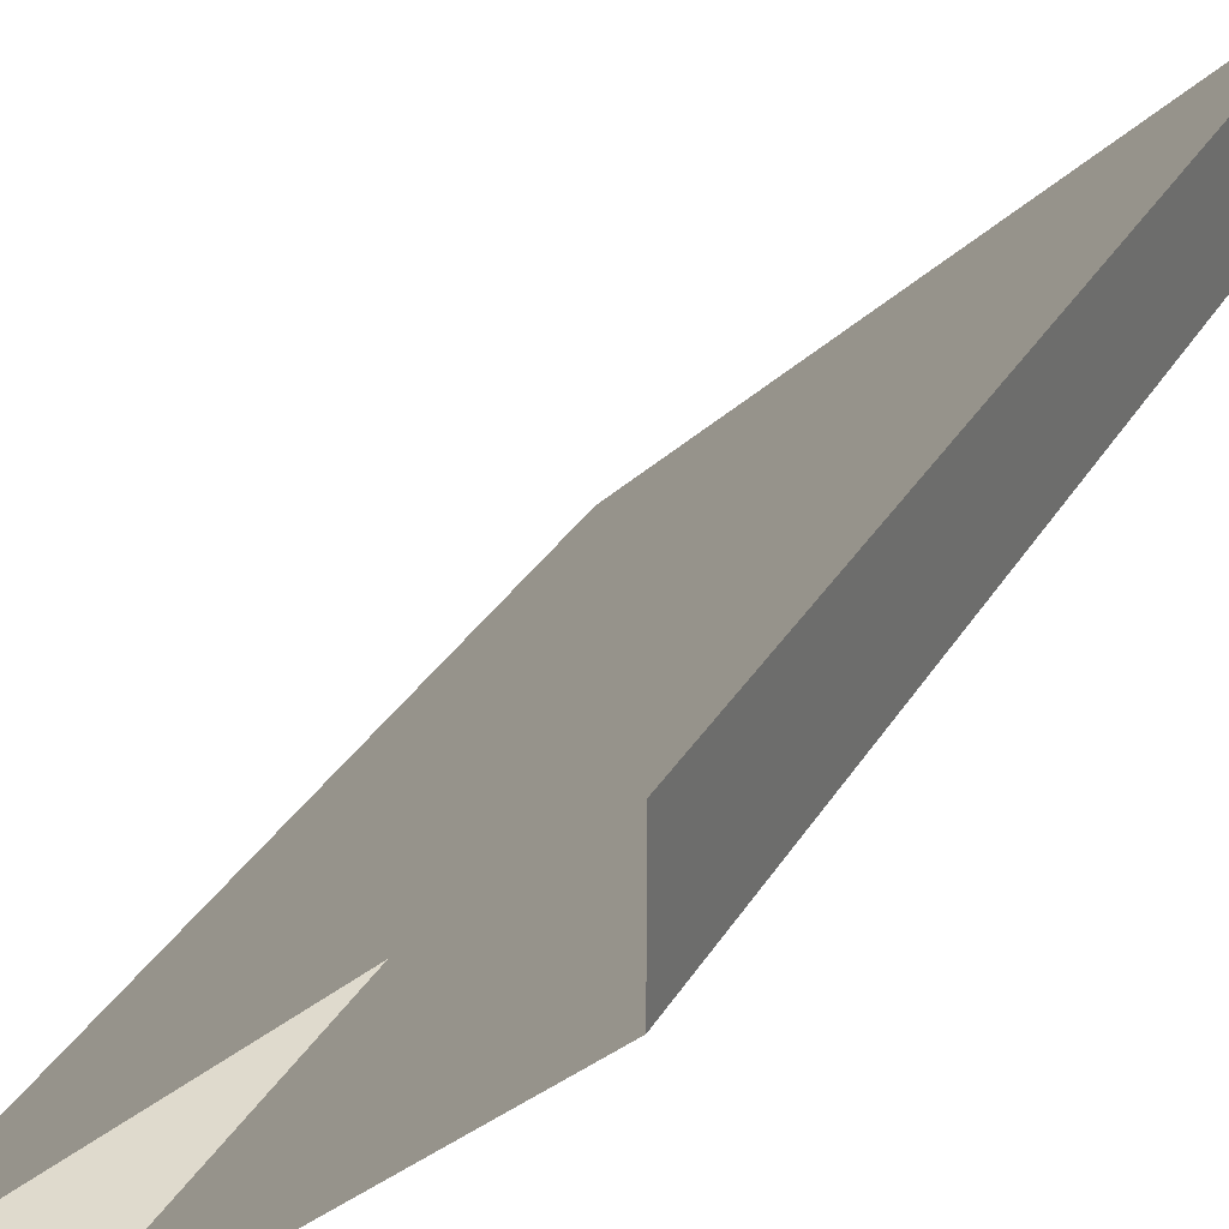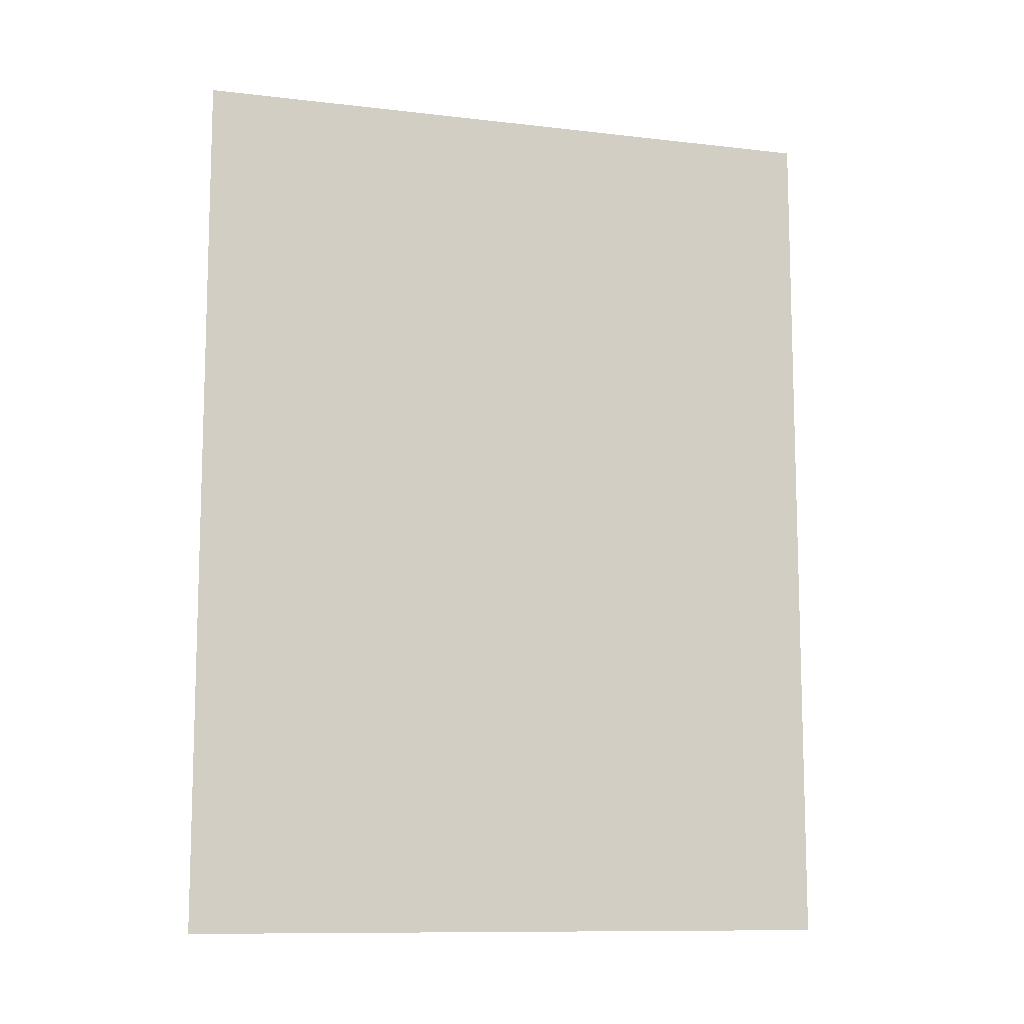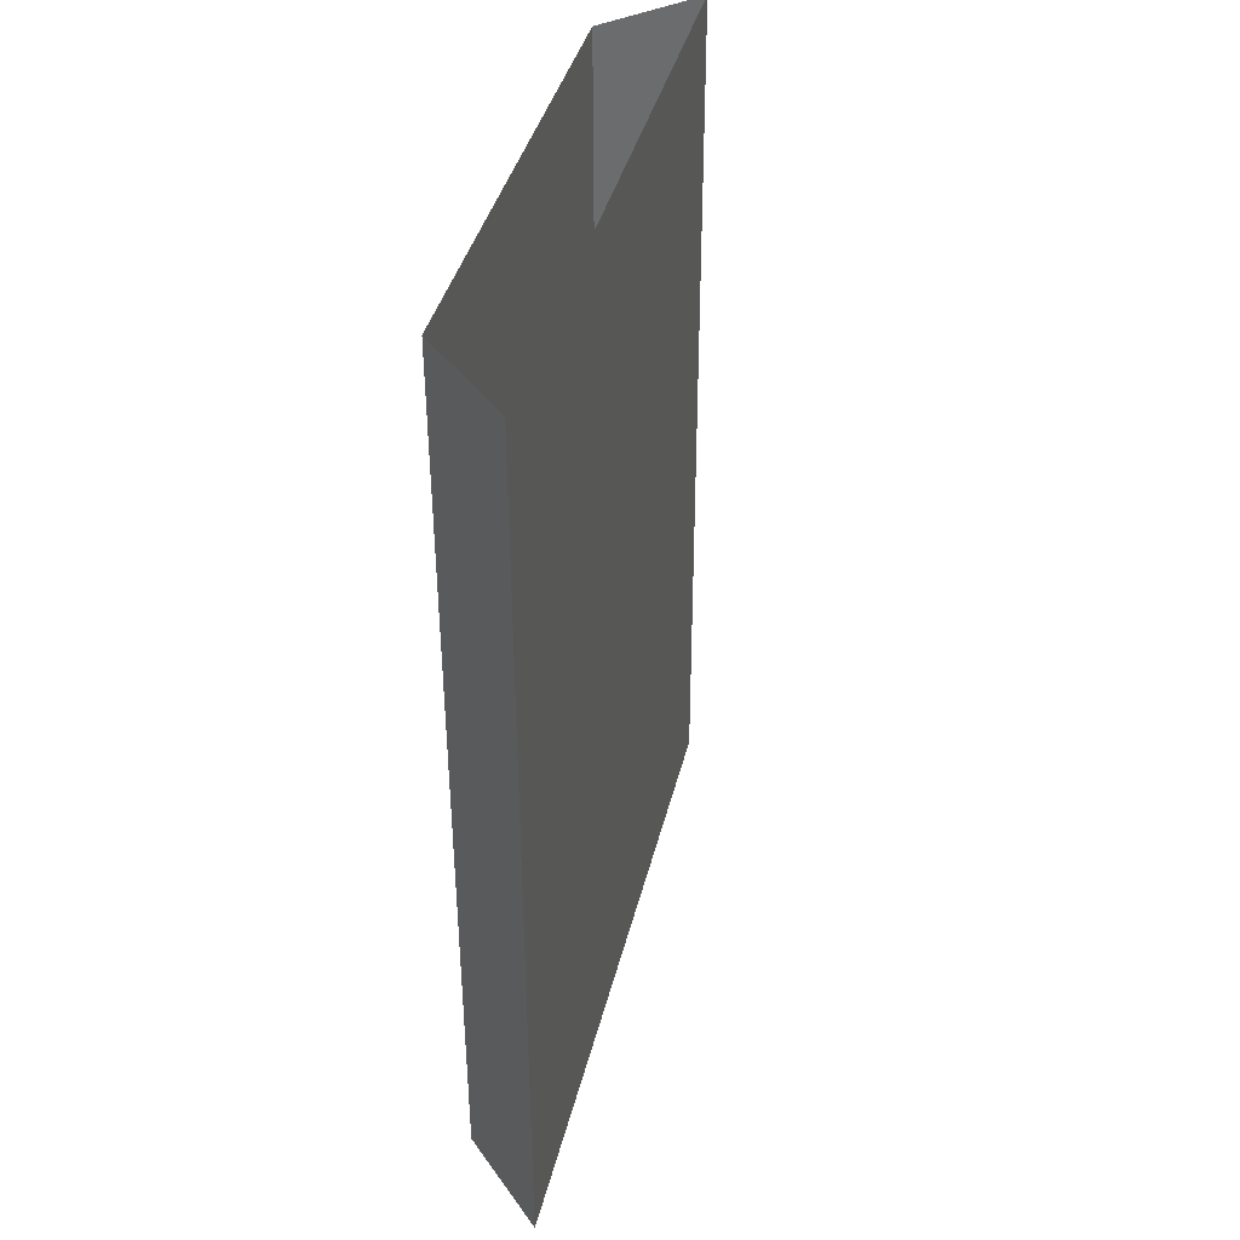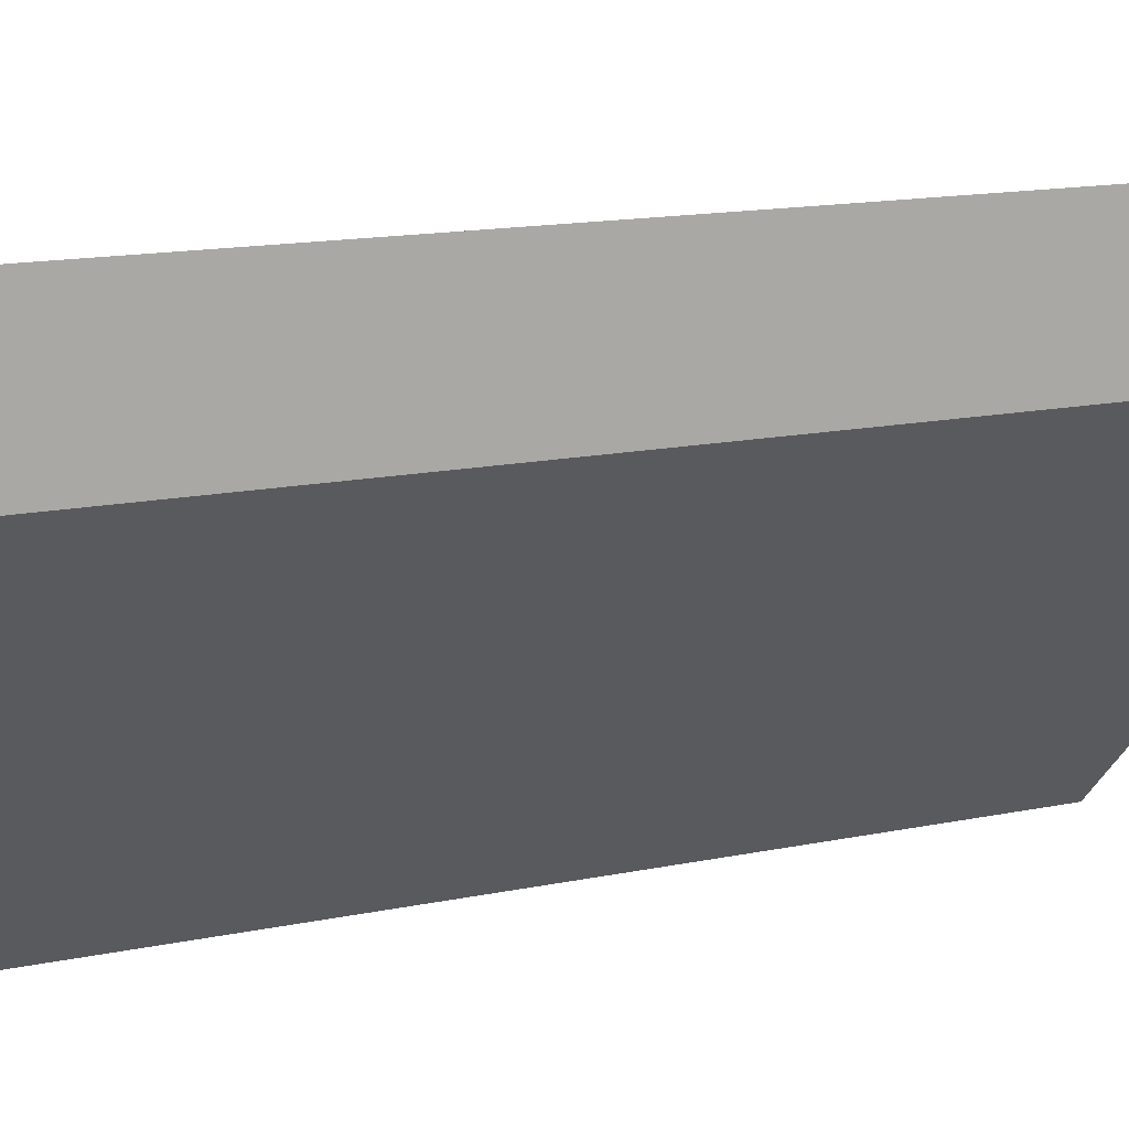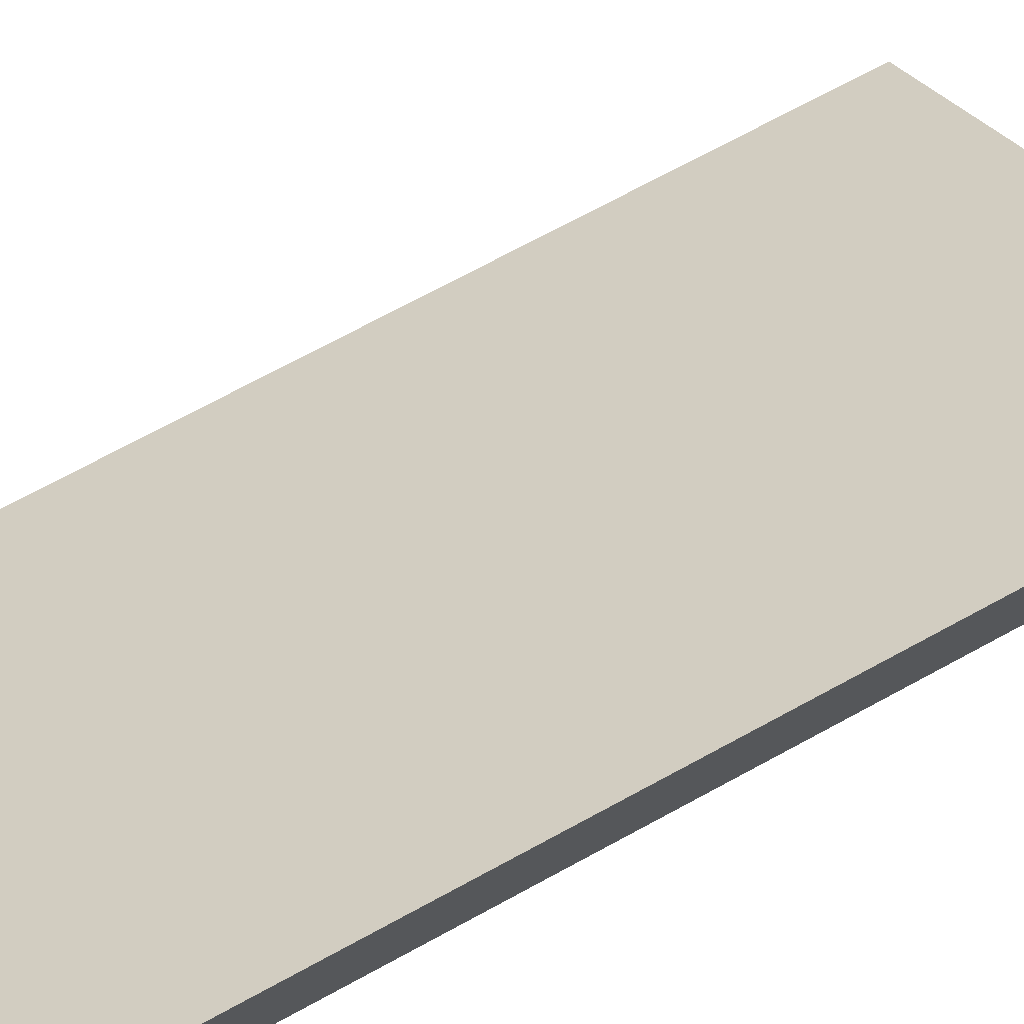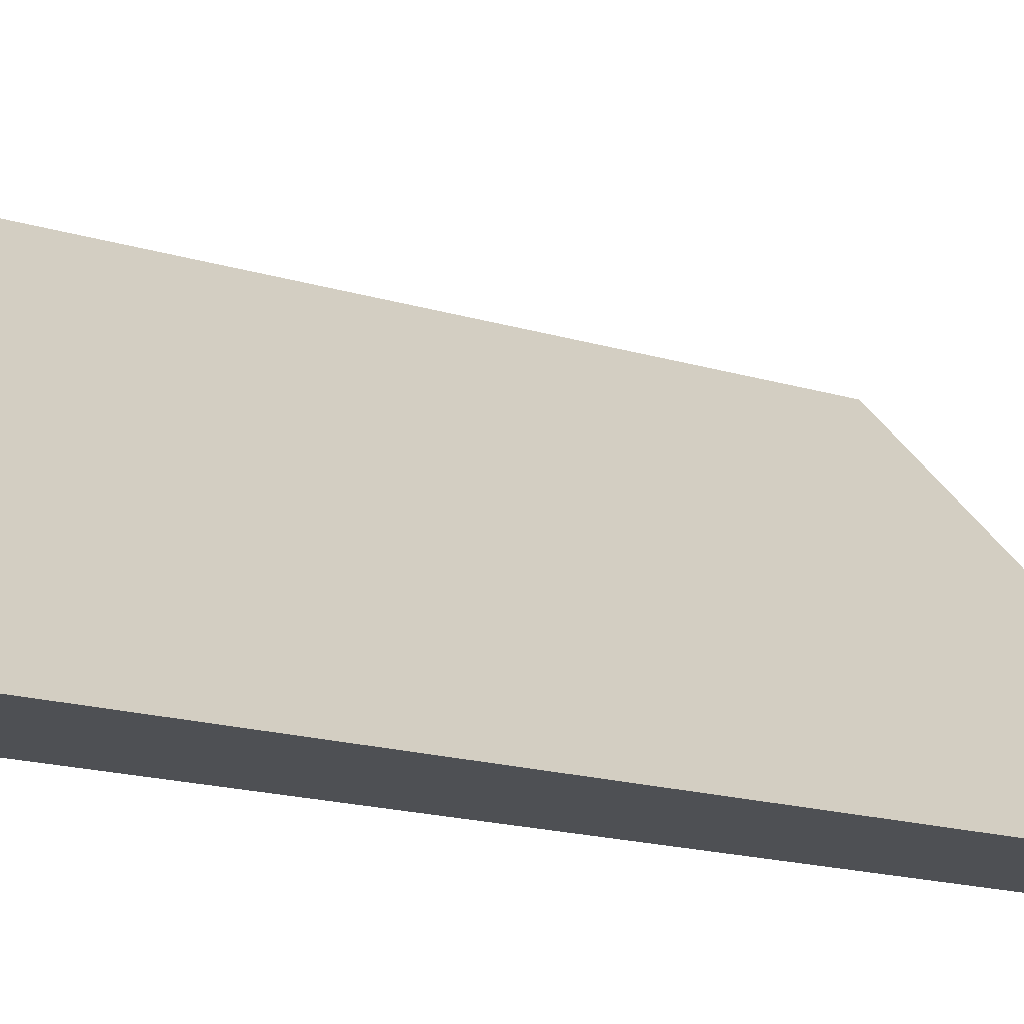
<metadata>
{"format":"obj","ext":"obj","renderer":"f3d","projection":"perspective","resolution":1024,"background":"white","views":[{"elev":32.7,"azim":26.6,"up":"+Z"},{"elev":-10.7,"azim":-61.3,"up":"+Y"},{"elev":39.4,"azim":-121.7,"up":"+Y"},{"elev":13.6,"azim":63.9,"up":"+Z"},{"elev":73.3,"azim":61.7,"up":"+Z"},{"elev":-18.8,"azim":-119.4,"up":"+Z"}]}
</metadata>
<code>
v 0.5 -1.875 0.25
v 0.5 -1.875 0.5
v -0.5 -1.875 -0.5
v -0.25 -1.875 -0.5
v 0.5 0 0.25
v 0.5 0 0.5
v -0.5 0 -0.5
v -0.25 0 -0.5
v 0.75 0 -0.5
v 0.75 -3 -0.5
v 0.5 -3 0.5
v 0.5 0 -0.75
v -0.75 0 -0.75
v -0.75 -3 -0.75
v 0.5 -3 0.25
v -0.75 0 -1
v 0.5 -1.875 0.25
v 0.5 -1.875 0.25
v 0.5 -1.875 0.25
f 1 2 3
f 1 3 4
f 1 4 5
f 1 5 6
f 1 6 2
f 2 6 7
f 2 7 3
f 3 7 8
f 3 8 4
f 4 8 5

</code>
